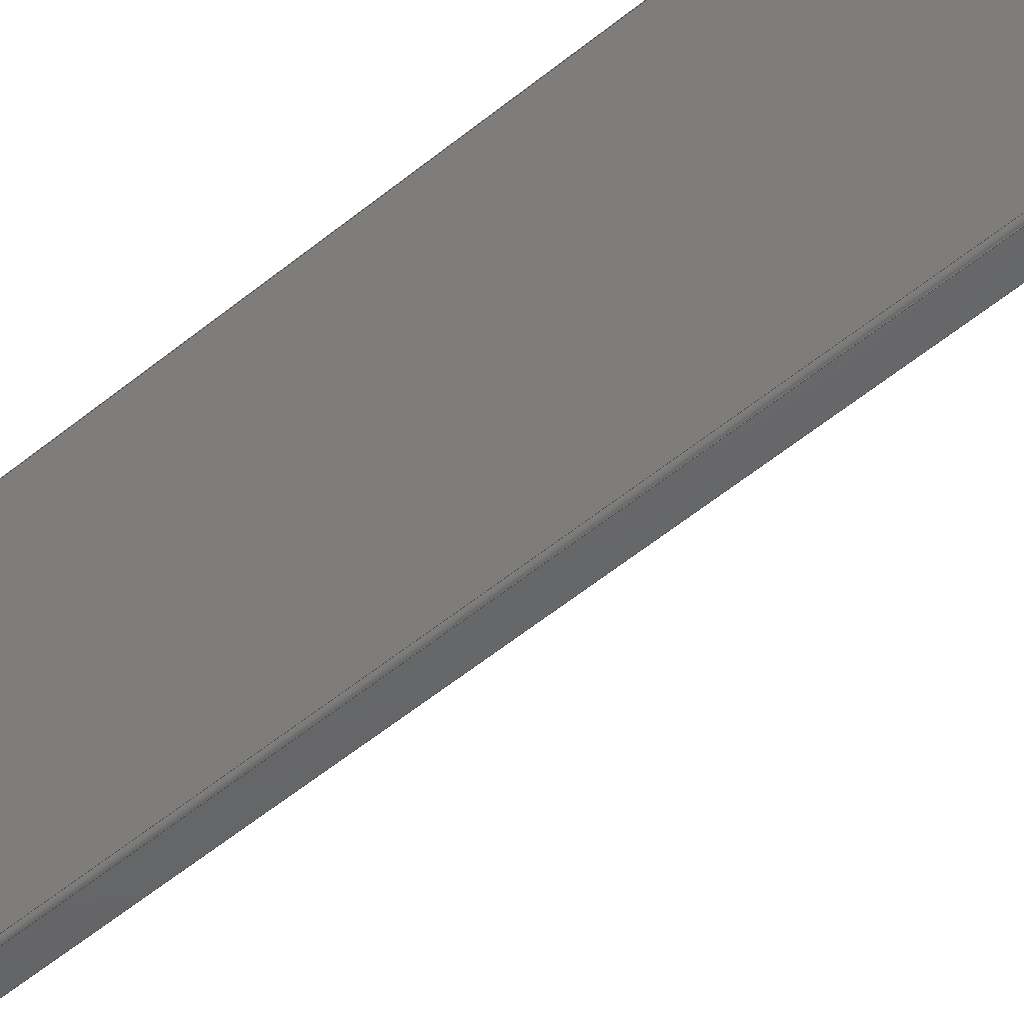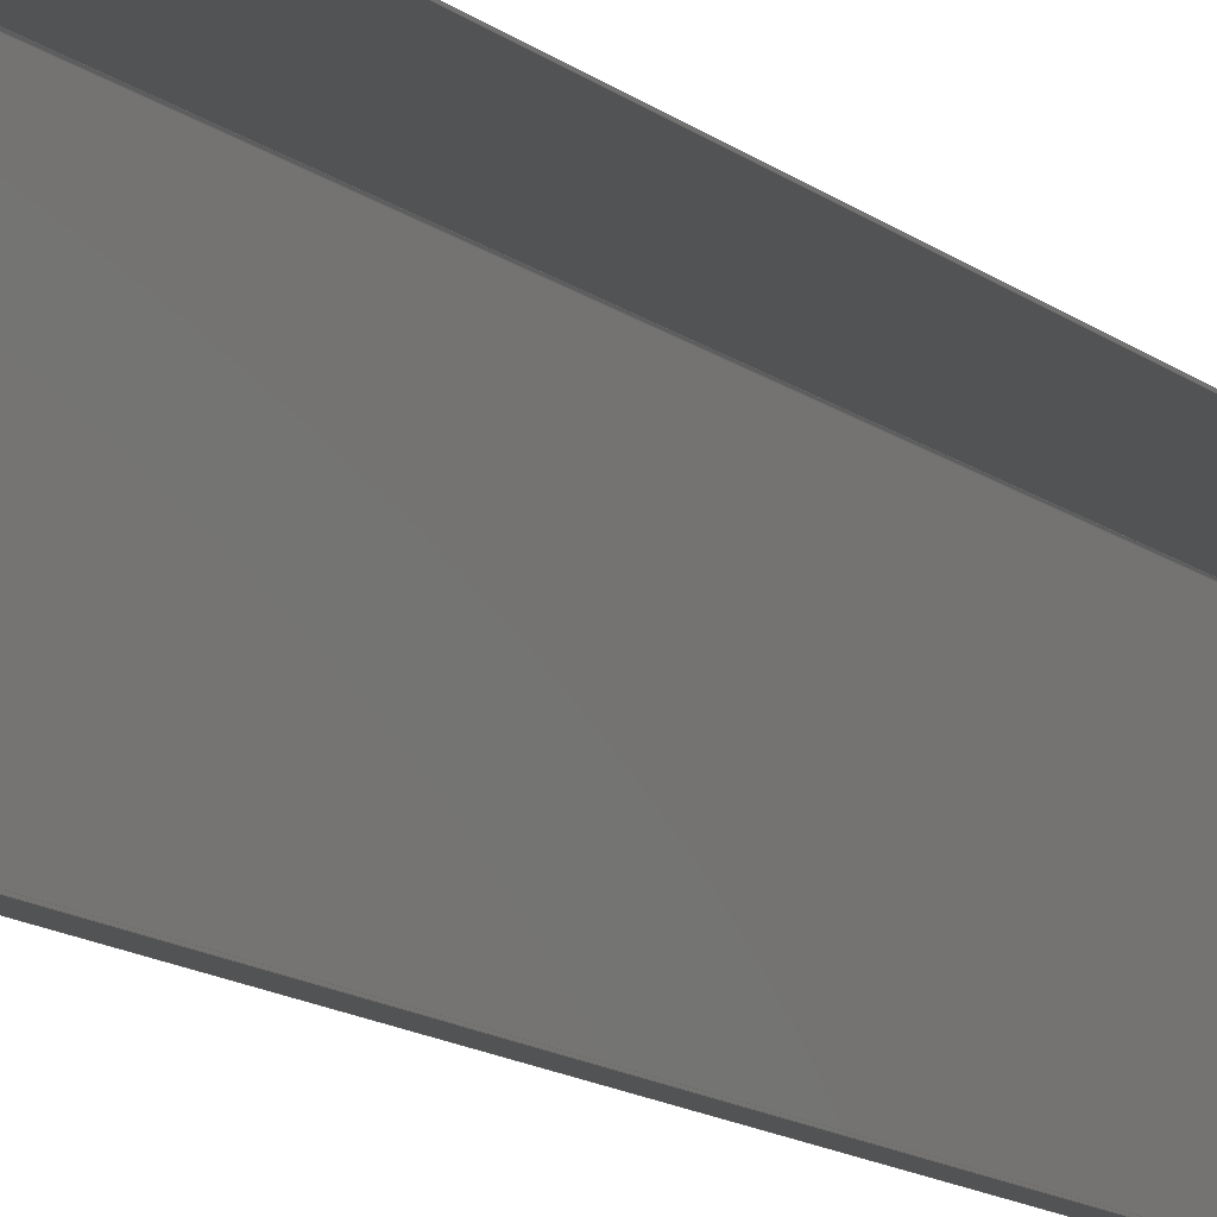
<metadata>
{"format":"step","ext":"stp","renderer":"f3d","projection":"perspective","resolution":1024,"background":"white","views":[{"elev":-46.6,"azim":134.3,"up":"+Z"},{"elev":-9.9,"azim":-156.0,"up":"+Z"}]}
</metadata>
<code>
ISO-10303-21;
DATA;
#1=PROPERTY_DEFINITION_REPRESENTATION(#5,#3);
#2=PROPERTY_DEFINITION_REPRESENTATION(#6,#4);
#3=REPRESENTATION('',(#7),#448);
#4=REPRESENTATION('',(#8),#448);
#5=PROPERTY_DEFINITION('pmi validation property','',#453);
#6=PROPERTY_DEFINITION('pmi validation property','',#453);
#7=VALUE_REPRESENTATION_ITEM('number of annotations',COUNT_MEASURE(0));
#8=VALUE_REPRESENTATION_ITEM('number of views',COUNT_MEASURE(0));
#9=SHAPE_REPRESENTATION_RELATIONSHIP('','',#274,#10);
#10=ADVANCED_BREP_SHAPE_REPRESENTATION('',(#272),#448);
#11=CYLINDRICAL_SURFACE('',#289,3);
#12=CYLINDRICAL_SURFACE('',#291,3);
#13=CYLINDRICAL_SURFACE('',#294,6);
#14=CYLINDRICAL_SURFACE('',#296,6);
#15=CIRCLE('',#277,3);
#16=CIRCLE('',#278,3);
#17=CIRCLE('',#279,6);
#18=CIRCLE('',#280,6);
#19=CIRCLE('',#283,3);
#20=CIRCLE('',#284,3);
#21=CIRCLE('',#285,6);
#22=CIRCLE('',#286,6);
#23=ORIENTED_EDGE('',*,*,#95,.F.);
#24=ORIENTED_EDGE('',*,*,#96,.F.);
#25=ORIENTED_EDGE('',*,*,#97,.F.);
#26=ORIENTED_EDGE('',*,*,#98,.F.);
#27=ORIENTED_EDGE('',*,*,#99,.F.);
#28=ORIENTED_EDGE('',*,*,#100,.F.);
#29=ORIENTED_EDGE('',*,*,#101,.T.);
#30=ORIENTED_EDGE('',*,*,#102,.T.);
#31=ORIENTED_EDGE('',*,*,#103,.T.);
#32=ORIENTED_EDGE('',*,*,#104,.T.);
#33=ORIENTED_EDGE('',*,*,#105,.T.);
#34=ORIENTED_EDGE('',*,*,#106,.T.);
#35=ORIENTED_EDGE('',*,*,#106,.F.);
#36=ORIENTED_EDGE('',*,*,#107,.T.);
#37=ORIENTED_EDGE('',*,*,#108,.T.);
#38=ORIENTED_EDGE('',*,*,#109,.F.);
#39=ORIENTED_EDGE('',*,*,#110,.T.);
#40=ORIENTED_EDGE('',*,*,#111,.T.);
#41=ORIENTED_EDGE('',*,*,#112,.T.);
#42=ORIENTED_EDGE('',*,*,#113,.T.);
#43=ORIENTED_EDGE('',*,*,#114,.T.);
#44=ORIENTED_EDGE('',*,*,#108,.F.);
#45=ORIENTED_EDGE('',*,*,#115,.F.);
#46=ORIENTED_EDGE('',*,*,#116,.F.);
#47=ORIENTED_EDGE('',*,*,#117,.F.);
#48=ORIENTED_EDGE('',*,*,#118,.F.);
#49=ORIENTED_EDGE('',*,*,#119,.F.);
#50=ORIENTED_EDGE('',*,*,#120,.T.);
#51=ORIENTED_EDGE('',*,*,#121,.F.);
#52=ORIENTED_EDGE('',*,*,#100,.T.);
#53=ORIENTED_EDGE('',*,*,#122,.T.);
#54=ORIENTED_EDGE('',*,*,#120,.F.);
#55=ORIENTED_EDGE('',*,*,#110,.F.);
#56=ORIENTED_EDGE('',*,*,#122,.F.);
#57=ORIENTED_EDGE('',*,*,#99,.T.);
#58=ORIENTED_EDGE('',*,*,#123,.T.);
#59=ORIENTED_EDGE('',*,*,#111,.F.);
#60=ORIENTED_EDGE('',*,*,#123,.F.);
#61=ORIENTED_EDGE('',*,*,#98,.T.);
#62=ORIENTED_EDGE('',*,*,#124,.T.);
#63=ORIENTED_EDGE('',*,*,#112,.F.);
#64=ORIENTED_EDGE('',*,*,#124,.F.);
#65=ORIENTED_EDGE('',*,*,#97,.T.);
#66=ORIENTED_EDGE('',*,*,#125,.T.);
#67=ORIENTED_EDGE('',*,*,#113,.F.);
#68=ORIENTED_EDGE('',*,*,#125,.F.);
#69=ORIENTED_EDGE('',*,*,#96,.T.);
#70=ORIENTED_EDGE('',*,*,#126,.T.);
#71=ORIENTED_EDGE('',*,*,#114,.F.);
#72=ORIENTED_EDGE('',*,*,#126,.F.);
#73=ORIENTED_EDGE('',*,*,#95,.T.);
#74=ORIENTED_EDGE('',*,*,#109,.T.);
#75=ORIENTED_EDGE('',*,*,#119,.T.);
#76=ORIENTED_EDGE('',*,*,#127,.F.);
#77=ORIENTED_EDGE('',*,*,#101,.F.);
#78=ORIENTED_EDGE('',*,*,#121,.T.);
#79=ORIENTED_EDGE('',*,*,#118,.T.);
#80=ORIENTED_EDGE('',*,*,#128,.F.);
#81=ORIENTED_EDGE('',*,*,#102,.F.);
#82=ORIENTED_EDGE('',*,*,#127,.T.);
#83=ORIENTED_EDGE('',*,*,#117,.T.);
#84=ORIENTED_EDGE('',*,*,#129,.F.);
#85=ORIENTED_EDGE('',*,*,#103,.F.);
#86=ORIENTED_EDGE('',*,*,#128,.T.);
#87=ORIENTED_EDGE('',*,*,#116,.T.);
#88=ORIENTED_EDGE('',*,*,#130,.F.);
#89=ORIENTED_EDGE('',*,*,#104,.F.);
#90=ORIENTED_EDGE('',*,*,#129,.T.);
#91=ORIENTED_EDGE('',*,*,#115,.T.);
#92=ORIENTED_EDGE('',*,*,#107,.F.);
#93=ORIENTED_EDGE('',*,*,#105,.F.);
#94=ORIENTED_EDGE('',*,*,#130,.T.);
#95=EDGE_CURVE('',#131,#132,#155,.F.);
#96=EDGE_CURVE('',#133,#131,#15,.F.);
#97=EDGE_CURVE('',#134,#133,#156,.F.);
#98=EDGE_CURVE('',#135,#134,#16,.F.);
#99=EDGE_CURVE('',#136,#135,#157,.F.);
#100=EDGE_CURVE('',#137,#136,#158,.T.);
#101=EDGE_CURVE('',#137,#138,#159,.T.);
#102=EDGE_CURVE('',#138,#139,#17,.F.);
#103=EDGE_CURVE('',#139,#140,#160,.T.);
#104=EDGE_CURVE('',#140,#141,#18,.F.);
#105=EDGE_CURVE('',#141,#142,#161,.T.);
#106=EDGE_CURVE('',#142,#132,#162,.T.);
#107=EDGE_CURVE('',#142,#143,#163,.T.);
#108=EDGE_CURVE('',#143,#144,#164,.T.);
#109=EDGE_CURVE('',#132,#144,#165,.F.);
#110=EDGE_CURVE('',#145,#146,#166,.F.);
#111=EDGE_CURVE('',#146,#147,#19,.F.);
#112=EDGE_CURVE('',#147,#148,#167,.F.);
#113=EDGE_CURVE('',#148,#149,#20,.F.);
#114=EDGE_CURVE('',#149,#144,#168,.F.);
#115=EDGE_CURVE('',#150,#143,#169,.T.);
#116=EDGE_CURVE('',#151,#150,#21,.F.);
#117=EDGE_CURVE('',#152,#151,#170,.T.);
#118=EDGE_CURVE('',#153,#152,#22,.F.);
#119=EDGE_CURVE('',#154,#153,#171,.T.);
#120=EDGE_CURVE('',#154,#145,#172,.T.);
#121=EDGE_CURVE('',#137,#154,#173,.T.);
#122=EDGE_CURVE('',#136,#145,#174,.F.);
#123=EDGE_CURVE('',#135,#146,#175,.F.);
#124=EDGE_CURVE('',#134,#147,#176,.T.);
#125=EDGE_CURVE('',#133,#148,#177,.F.);
#126=EDGE_CURVE('',#131,#149,#178,.T.);
#127=EDGE_CURVE('',#138,#153,#179,.T.);
#128=EDGE_CURVE('',#139,#152,#180,.T.);
#129=EDGE_CURVE('',#140,#151,#181,.T.);
#130=EDGE_CURVE('',#141,#150,#182,.T.);
#131=VERTEX_POINT('',#375);
#132=VERTEX_POINT('',#376);
#133=VERTEX_POINT('',#378);
#134=VERTEX_POINT('',#380);
#135=VERTEX_POINT('',#382);
#136=VERTEX_POINT('',#384);
#137=VERTEX_POINT('',#386);
#138=VERTEX_POINT('',#388);
#139=VERTEX_POINT('',#390);
#140=VERTEX_POINT('',#392);
#141=VERTEX_POINT('',#394);
#142=VERTEX_POINT('',#396);
#143=VERTEX_POINT('',#400);
#144=VERTEX_POINT('',#402);
#145=VERTEX_POINT('',#406);
#146=VERTEX_POINT('',#407);
#147=VERTEX_POINT('',#409);
#148=VERTEX_POINT('',#411);
#149=VERTEX_POINT('',#413);
#150=VERTEX_POINT('',#416);
#151=VERTEX_POINT('',#418);
#152=VERTEX_POINT('',#420);
#153=VERTEX_POINT('',#422);
#154=VERTEX_POINT('',#424);
#155=LINE('',#374,#183);
#156=LINE('',#379,#184);
#157=LINE('',#383,#185);
#158=LINE('',#385,#186);
#159=LINE('',#387,#187);
#160=LINE('',#391,#188);
#161=LINE('',#395,#189);
#162=LINE('',#397,#190);
#163=LINE('',#399,#191);
#164=LINE('',#401,#192);
#165=LINE('',#403,#193);
#166=LINE('',#405,#194);
#167=LINE('',#410,#195);
#168=LINE('',#414,#196);
#169=LINE('',#415,#197);
#170=LINE('',#419,#198);
#171=LINE('',#423,#199);
#172=LINE('',#425,#200);
#173=LINE('',#427,#201);
#174=LINE('',#428,#202);
#175=LINE('',#430,#203);
#176=LINE('',#432,#204);
#177=LINE('',#434,#205);
#178=LINE('',#436,#206);
#179=LINE('',#439,#207);
#180=LINE('',#441,#208);
#181=LINE('',#443,#209);
#182=LINE('',#445,#210);
#183=VECTOR('',#302,1000);
#184=VECTOR('',#305,1000);
#185=VECTOR('',#308,1000);
#186=VECTOR('',#309,1000);
#187=VECTOR('',#310,1000);
#188=VECTOR('',#313,1000);
#189=VECTOR('',#316,1000);
#190=VECTOR('',#317,1000);
#191=VECTOR('',#320,1000);
#192=VECTOR('',#321,1000);
#193=VECTOR('',#322,1000);
#194=VECTOR('',#325,1000);
#195=VECTOR('',#328,1000);
#196=VECTOR('',#331,1000);
#197=VECTOR('',#332,1000);
#198=VECTOR('',#335,1000);
#199=VECTOR('',#338,1000);
#200=VECTOR('',#339,1000);
#201=VECTOR('',#342,1000);
#202=VECTOR('',#343,1000);
#203=VECTOR('',#346,1000);
#204=VECTOR('',#349,1000);
#205=VECTOR('',#352,1000);
#206=VECTOR('',#355,1000);
#207=VECTOR('',#360,1000);
#208=VECTOR('',#363,1000);
#209=VECTOR('',#366,1000);
#210=VECTOR('',#369,1000);
#211=EDGE_LOOP('',(#23,#24,#25,#26,#27,#28,#29,#30,#31,#32,#33,#34));
#212=EDGE_LOOP('',(#35,#36,#37,#38));
#213=EDGE_LOOP('',(#39,#40,#41,#42,#43,#44,#45,#46,#47,#48,#49,#50));
#214=EDGE_LOOP('',(#51,#52,#53,#54));
#215=EDGE_LOOP('',(#55,#56,#57,#58));
#216=EDGE_LOOP('',(#59,#60,#61,#62));
#217=EDGE_LOOP('',(#63,#64,#65,#66));
#218=EDGE_LOOP('',(#67,#68,#69,#70));
#219=EDGE_LOOP('',(#71,#72,#73,#74));
#220=EDGE_LOOP('',(#75,#76,#77,#78));
#221=EDGE_LOOP('',(#79,#80,#81,#82));
#222=EDGE_LOOP('',(#83,#84,#85,#86));
#223=EDGE_LOOP('',(#87,#88,#89,#90));
#224=EDGE_LOOP('',(#91,#92,#93,#94));
#225=FACE_BOUND('',#211,.T.);
#226=FACE_BOUND('',#212,.T.);
#227=FACE_BOUND('',#213,.T.);
#228=FACE_BOUND('',#214,.T.);
#229=FACE_BOUND('',#215,.T.);
#230=FACE_BOUND('',#216,.T.);
#231=FACE_BOUND('',#217,.T.);
#232=FACE_BOUND('',#218,.T.);
#233=FACE_BOUND('',#219,.T.);
#234=FACE_BOUND('',#220,.T.);
#235=FACE_BOUND('',#221,.T.);
#236=FACE_BOUND('',#222,.T.);
#237=FACE_BOUND('',#223,.T.);
#238=FACE_BOUND('',#224,.T.);
#239=PLANE('',#276);
#240=PLANE('',#281);
#241=PLANE('',#282);
#242=PLANE('',#287);
#243=PLANE('',#288);
#244=PLANE('',#290);
#245=PLANE('',#292);
#246=PLANE('',#293);
#247=PLANE('',#295);
#248=PLANE('',#297);
#249=ADVANCED_FACE('',(#225),#239,.T.);
#250=ADVANCED_FACE('',(#226),#240,.T.);
#251=ADVANCED_FACE('',(#227),#241,.F.);
#252=ADVANCED_FACE('',(#228),#242,.F.);
#253=ADVANCED_FACE('',(#229),#243,.T.);
#254=ADVANCED_FACE('',(#230),#11,.F.);
#255=ADVANCED_FACE('',(#231),#244,.T.);
#256=ADVANCED_FACE('',(#232),#12,.F.);
#257=ADVANCED_FACE('',(#233),#245,.T.);
#258=ADVANCED_FACE('',(#234),#246,.F.);
#259=ADVANCED_FACE('',(#235),#13,.T.);
#260=ADVANCED_FACE('',(#236),#247,.F.);
#261=ADVANCED_FACE('',(#237),#14,.T.);
#262=ADVANCED_FACE('',(#238),#248,.F.);
#263=CLOSED_SHELL('',(#249,#250,#251,#252,#253,#254,#255,#256,#257,#258,
#259,#260,#261,#262));
#264=STYLED_ITEM('',(#265),#272);
#265=PRESENTATION_STYLE_ASSIGNMENT((#266));
#266=SURFACE_STYLE_USAGE(.BOTH.,#267);
#267=SURFACE_SIDE_STYLE('',(#268));
#268=SURFACE_STYLE_FILL_AREA(#269);
#269=FILL_AREA_STYLE('',(#270));
#270=FILL_AREA_STYLE_COLOUR('',#271);
#271=COLOUR_RGB('',0.95,0.4771,0);
#272=MANIFOLD_SOLID_BREP('',#263);
#273=SHAPE_DEFINITION_REPRESENTATION(#453,#274);
#274=SHAPE_REPRESENTATION('32841-P08',(#275),#448);
#275=AXIS2_PLACEMENT_3D('',#372,#298,#299);
#276=AXIS2_PLACEMENT_3D('',#373,#300,#301);
#277=AXIS2_PLACEMENT_3D('',#377,#303,#304);
#278=AXIS2_PLACEMENT_3D('',#381,#306,#307);
#279=AXIS2_PLACEMENT_3D('',#389,#311,#312);
#280=AXIS2_PLACEMENT_3D('',#393,#314,#315);
#281=AXIS2_PLACEMENT_3D('',#398,#318,#319);
#282=AXIS2_PLACEMENT_3D('',#404,#323,#324);
#283=AXIS2_PLACEMENT_3D('',#408,#326,#327);
#284=AXIS2_PLACEMENT_3D('',#412,#329,#330);
#285=AXIS2_PLACEMENT_3D('',#417,#333,#334);
#286=AXIS2_PLACEMENT_3D('',#421,#336,#337);
#287=AXIS2_PLACEMENT_3D('',#426,#340,#341);
#288=AXIS2_PLACEMENT_3D('',#429,#344,#345);
#289=AXIS2_PLACEMENT_3D('',#431,#347,#348);
#290=AXIS2_PLACEMENT_3D('',#433,#350,#351);
#291=AXIS2_PLACEMENT_3D('',#435,#353,#354);
#292=AXIS2_PLACEMENT_3D('',#437,#356,#357);
#293=AXIS2_PLACEMENT_3D('',#438,#358,#359);
#294=AXIS2_PLACEMENT_3D('',#440,#361,#362);
#295=AXIS2_PLACEMENT_3D('',#442,#364,#365);
#296=AXIS2_PLACEMENT_3D('',#444,#367,#368);
#297=AXIS2_PLACEMENT_3D('',#446,#370,#371);
#298=DIRECTION('',(0,0,1));
#299=DIRECTION('',(1,0,0));
#300=DIRECTION('',(0,1,0));
#301=DIRECTION('',(-1,0,-8.882e-15));
#302=DIRECTION('',(1,0,8.882e-15));
#303=DIRECTION('',(0,-1,0));
#304=DIRECTION('',(0,0,-1));
#305=DIRECTION('',(-1.225e-16,0,1));
#306=DIRECTION('',(0,-1,0));
#307=DIRECTION('',(0,0,-1));
#308=DIRECTION('',(-1,0,-1.225e-16));
#309=DIRECTION('',(1.225e-16,0,-1));
#310=DIRECTION('',(1,0,1.225e-16));
#311=DIRECTION('',(0,-1,0));
#312=DIRECTION('',(0,0,-1));
#313=DIRECTION('',(1.225e-16,0,-1));
#314=DIRECTION('',(0,-1,0));
#315=DIRECTION('',(0,0,-1));
#316=DIRECTION('',(-1,0,-8.882e-15));
#317=DIRECTION('',(-8.882e-15,0,1));
#318=DIRECTION('',(-1,0,-8.882e-15));
#319=DIRECTION('',(0,-1,0));
#320=DIRECTION('',(0,-1,0));
#321=DIRECTION('',(-8.882e-15,0,1));
#322=DIRECTION('',(0,1,0));
#323=DIRECTION('',(0,1,0));
#324=DIRECTION('',(1,0,1.225e-16));
#325=DIRECTION('',(-1,0,-1.225e-16));
#326=DIRECTION('',(0,-1,0));
#327=DIRECTION('',(0,0,-1));
#328=DIRECTION('',(-1.225e-16,0,1));
#329=DIRECTION('',(0,-1,0));
#330=DIRECTION('',(0,0,-1));
#331=DIRECTION('',(1,0,8.882e-15));
#332=DIRECTION('',(-1,0,-8.882e-15));
#333=DIRECTION('',(0,-1,0));
#334=DIRECTION('',(0,0,-1));
#335=DIRECTION('',(1.225e-16,0,-1));
#336=DIRECTION('',(0,-1,0));
#337=DIRECTION('',(0,0,-1));
#338=DIRECTION('',(1,0,1.225e-16));
#339=DIRECTION('',(1.225e-16,0,-1));
#340=DIRECTION('',(1,0,1.225e-16));
#341=DIRECTION('',(0,-1,0));
#342=DIRECTION('',(0,-1,0));
#343=DIRECTION('',(0,1,0));
#344=DIRECTION('',(1.225e-16,0,-1));
#345=DIRECTION('',(-1,0,-1.225e-16));
#346=DIRECTION('',(0,1,0));
#347=DIRECTION('',(0,-1,0));
#348=DIRECTION('',(0,0,-1));
#349=DIRECTION('',(0,-1,0));
#350=DIRECTION('',(-1,0,-1.225e-16));
#351=DIRECTION('',(-1.225e-16,0,1));
#352=DIRECTION('',(0,1,0));
#353=DIRECTION('',(0,-1,0));
#354=DIRECTION('',(0,0,-1));
#355=DIRECTION('',(0,-1,0));
#356=DIRECTION('',(-8.882e-15,0,1));
#357=DIRECTION('',(1,0,8.882e-15));
#358=DIRECTION('',(1.225e-16,0,-1));
#359=DIRECTION('',(-1,0,-1.225e-16));
#360=DIRECTION('',(0,-1,0));
#361=DIRECTION('',(0,-1,0));
#362=DIRECTION('',(0,0,-1));
#363=DIRECTION('',(0,-1,0));
#364=DIRECTION('',(-1,0,-1.225e-16));
#365=DIRECTION('',(-1.225e-16,0,1));
#366=DIRECTION('',(0,-1,0));
#367=DIRECTION('',(0,-1,0));
#368=DIRECTION('',(0,0,-1));
#369=DIRECTION('',(0,-1,0));
#370=DIRECTION('',(-8.882e-15,0,1));
#371=DIRECTION('',(1,0,8.882e-15));
#372=CARTESIAN_POINT('',(0,0,0));
#373=CARTESIAN_POINT('',(7.348e-14,1850,-600));
#374=CARTESIAN_POINT('',(4.683e-14,1850,-597));
#375=CARTESIAN_POINT('',(-6,1850,-597));
#376=CARTESIAN_POINT('',(-50,1850,-597));
#377=CARTESIAN_POINT('',(-6,1850,-594));
#378=CARTESIAN_POINT('',(-3,1850,-594));
#379=CARTESIAN_POINT('',(-3,1850,-3.674e-16));
#380=CARTESIAN_POINT('',(-3,1850,-6));
#381=CARTESIAN_POINT('',(-6,1850,-6));
#382=CARTESIAN_POINT('',(-6,1850,-3));
#383=CARTESIAN_POINT('',(3.674e-16,1850,-3));
#384=CARTESIAN_POINT('',(-300,1850,-3));
#385=CARTESIAN_POINT('',(-300,1850,-3.674e-14));
#386=CARTESIAN_POINT('',(-300,1850,-3.674e-14));
#387=CARTESIAN_POINT('',(0,1850,0));
#388=CARTESIAN_POINT('',(-6,1850,-7.348e-16));
#389=CARTESIAN_POINT('',(-6,1850,-6));
#390=CARTESIAN_POINT('',(7.348e-16,1850,-6));
#391=CARTESIAN_POINT('',(0,1850,0));
#392=CARTESIAN_POINT('',(7.274e-14,1850,-594));
#393=CARTESIAN_POINT('',(-6,1850,-594));
#394=CARTESIAN_POINT('',(-6,1850,-600));
#395=CARTESIAN_POINT('',(7.348e-14,1850,-600));
#396=CARTESIAN_POINT('',(-50,1850,-600));
#397=CARTESIAN_POINT('',(-50,1850,-600));
#398=CARTESIAN_POINT('',(-50,1850,-600));
#399=CARTESIAN_POINT('',(-50,1850,-600));
#400=CARTESIAN_POINT('',(-50,-1850,-600));
#401=CARTESIAN_POINT('',(-50,-1850,-600));
#402=CARTESIAN_POINT('',(-50,-1850,-597));
#403=CARTESIAN_POINT('',(-50,1850,-597));
#404=CARTESIAN_POINT('',(0,-1850,0));
#405=CARTESIAN_POINT('',(3.674e-16,-1850,-3));
#406=CARTESIAN_POINT('',(-300,-1850,-3));
#407=CARTESIAN_POINT('',(-6,-1850,-3));
#408=CARTESIAN_POINT('',(-6,-1850,-6));
#409=CARTESIAN_POINT('',(-3,-1850,-6));
#410=CARTESIAN_POINT('',(-3,-1850,-3.674e-16));
#411=CARTESIAN_POINT('',(-3,-1850,-594));
#412=CARTESIAN_POINT('',(-6,-1850,-594));
#413=CARTESIAN_POINT('',(-6,-1850,-597));
#414=CARTESIAN_POINT('',(4.683e-14,-1850,-597));
#415=CARTESIAN_POINT('',(7.348e-14,-1850,-600));
#416=CARTESIAN_POINT('',(-6,-1850,-600));
#417=CARTESIAN_POINT('',(-6,-1850,-594));
#418=CARTESIAN_POINT('',(7.274e-14,-1850,-594));
#419=CARTESIAN_POINT('',(0,-1850,0));
#420=CARTESIAN_POINT('',(7.348e-16,-1850,-6));
#421=CARTESIAN_POINT('',(-6,-1850,-6));
#422=CARTESIAN_POINT('',(-6,-1850,-7.348e-16));
#423=CARTESIAN_POINT('',(0,-1850,0));
#424=CARTESIAN_POINT('',(-300,-1850,-3.674e-14));
#425=CARTESIAN_POINT('',(-300,-1850,-3.674e-14));
#426=CARTESIAN_POINT('',(-300,1850,-3.674e-14));
#427=CARTESIAN_POINT('',(-300,1850,-3.674e-14));
#428=CARTESIAN_POINT('',(-300,1850,-3));
#429=CARTESIAN_POINT('',(3.674e-16,1850,-3));
#430=CARTESIAN_POINT('',(-6,1850,-3));
#431=CARTESIAN_POINT('',(-6,1850,-6));
#432=CARTESIAN_POINT('',(-3,1850,-6));
#433=CARTESIAN_POINT('',(-3,1850,-3.674e-16));
#434=CARTESIAN_POINT('',(-3,1850,-594));
#435=CARTESIAN_POINT('',(-6,1850,-594));
#436=CARTESIAN_POINT('',(-6,1850,-597));
#437=CARTESIAN_POINT('',(4.683e-14,1850,-597));
#438=CARTESIAN_POINT('',(0,1850,0));
#439=CARTESIAN_POINT('',(-6,1850,-7.348e-16));
#440=CARTESIAN_POINT('',(-6,1850,-6));
#441=CARTESIAN_POINT('',(7.348e-16,1850,-6));
#442=CARTESIAN_POINT('',(0,1850,0));
#443=CARTESIAN_POINT('',(7.274e-14,1850,-594));
#444=CARTESIAN_POINT('',(-6,1850,-594));
#445=CARTESIAN_POINT('',(-6,1850,-600));
#446=CARTESIAN_POINT('',(7.348e-14,1850,-600));
#447=MECHANICAL_DESIGN_GEOMETRIC_PRESENTATION_REPRESENTATION('',(#264),
#448);
#448=(
GEOMETRIC_REPRESENTATION_CONTEXT(3)
GLOBAL_UNCERTAINTY_ASSIGNED_CONTEXT((#449))
GLOBAL_UNIT_ASSIGNED_CONTEXT((#452,#451,#450))
REPRESENTATION_CONTEXT('32841-P08','TOP_LEVEL_ASSEMBLY_PART')
);
#449=UNCERTAINTY_MEASURE_WITH_UNIT(LENGTH_MEASURE(0.005),#452,
'DISTANCE_ACCURACY_VALUE','Maximum Tolerance applied to model');
#450=(
NAMED_UNIT(*)
SI_UNIT($,.STERADIAN.)
SOLID_ANGLE_UNIT()
);
#451=(
NAMED_UNIT(*)
PLANE_ANGLE_UNIT()
SI_UNIT($,.RADIAN.)
);
#452=(
LENGTH_UNIT()
NAMED_UNIT(*)
SI_UNIT(.MILLI.,.METRE.)
);
#453=PRODUCT_DEFINITION_SHAPE('','',#454);
#454=PRODUCT_DEFINITION('','',#456,#455);
#455=PRODUCT_DEFINITION_CONTEXT('',#462,'design');
#456=PRODUCT_DEFINITION_FORMATION_WITH_SPECIFIED_SOURCE('','',#458,
 .NOT_KNOWN.);
#457=PRODUCT_RELATED_PRODUCT_CATEGORY('','',(#458));
#458=PRODUCT('32841-P08','32841-P08','32841-P08',(#460));
#459=PRODUCT_CATEGORY('','');
#460=PRODUCT_CONTEXT('',#462,'mechanical');
#461=APPLICATION_PROTOCOL_DEFINITION('international standard',
'automotive_design',2010,#462);
#462=APPLICATION_CONTEXT(
'core data for automotive mechanical design processes');
ENDSEC;
END-ISO-10303-21;

</code>
